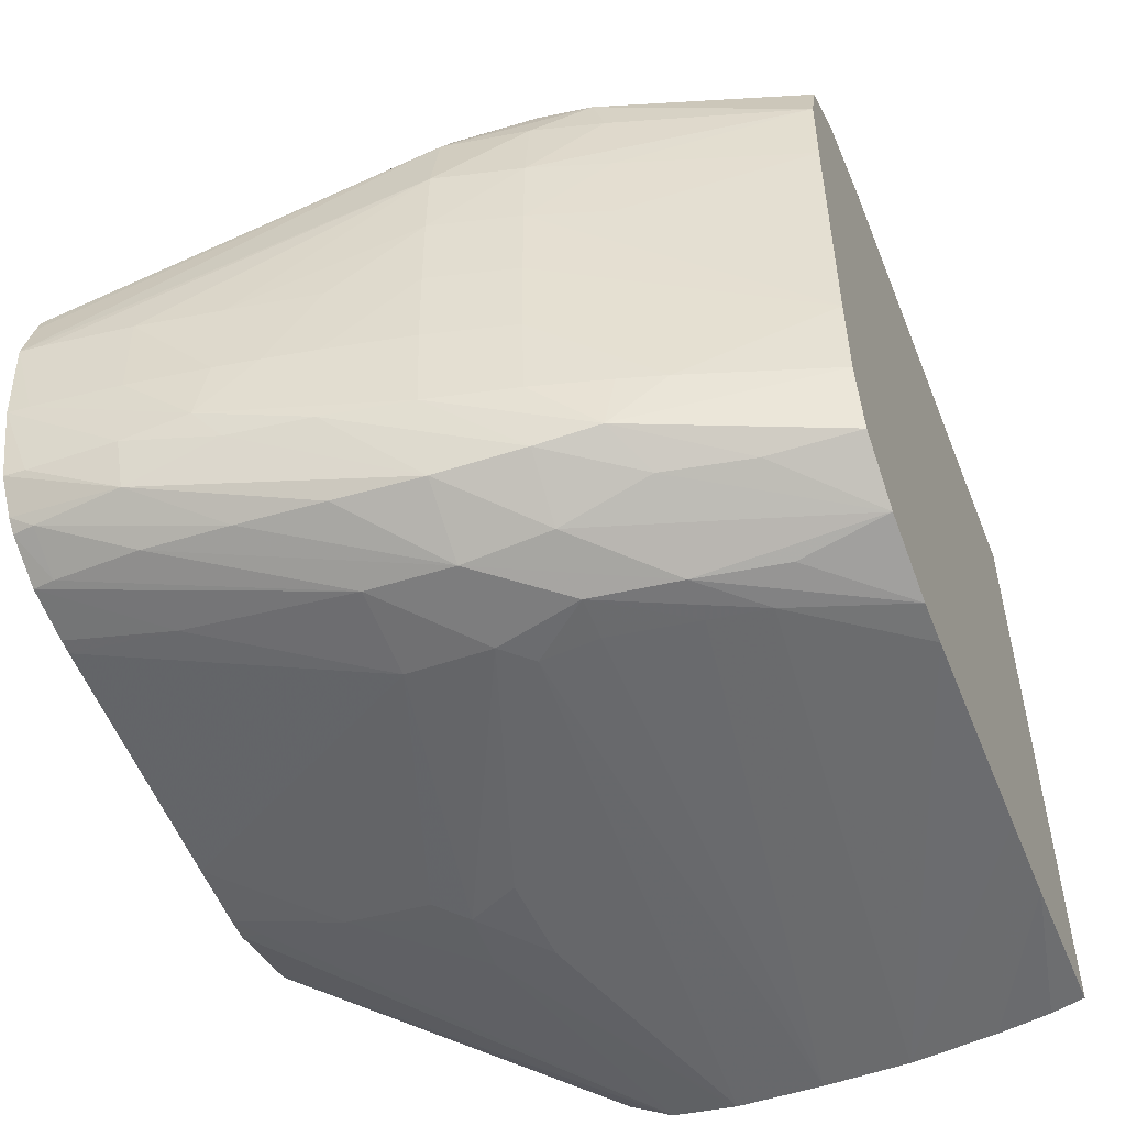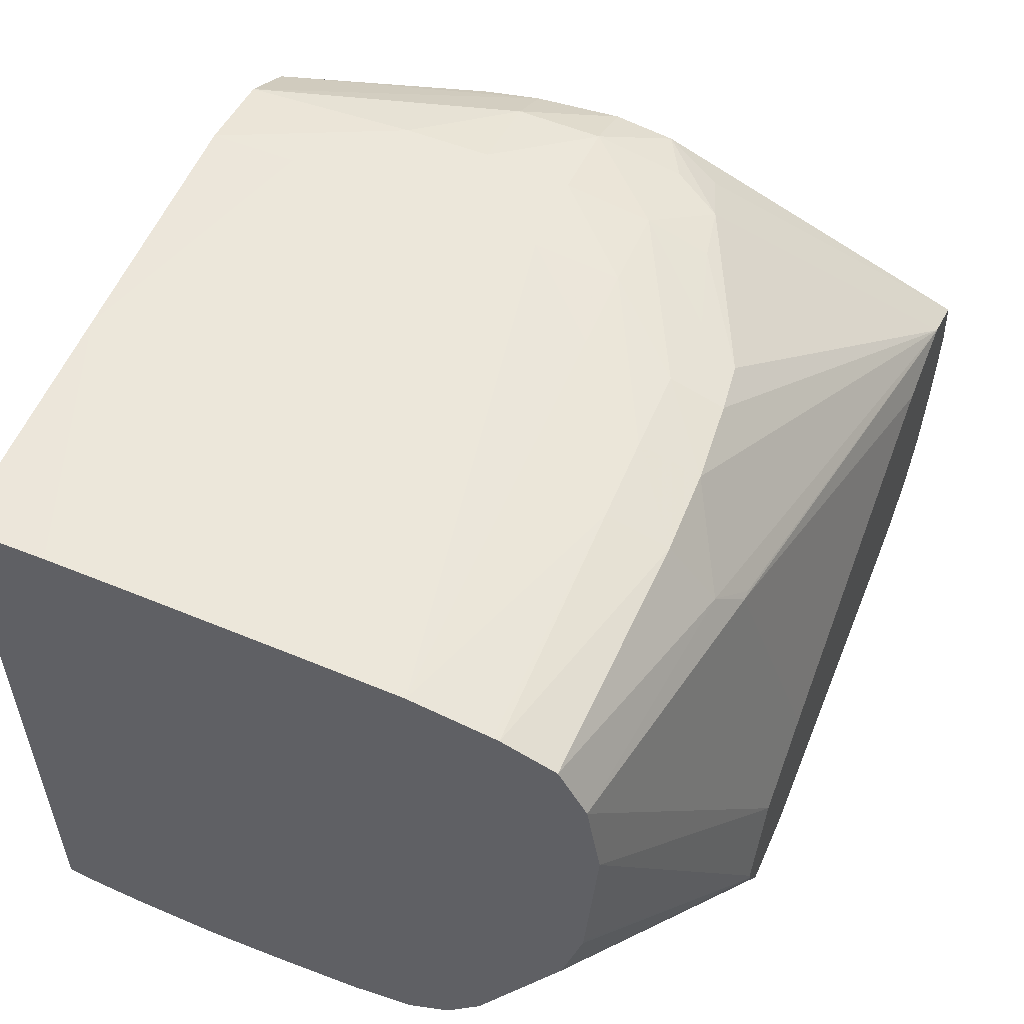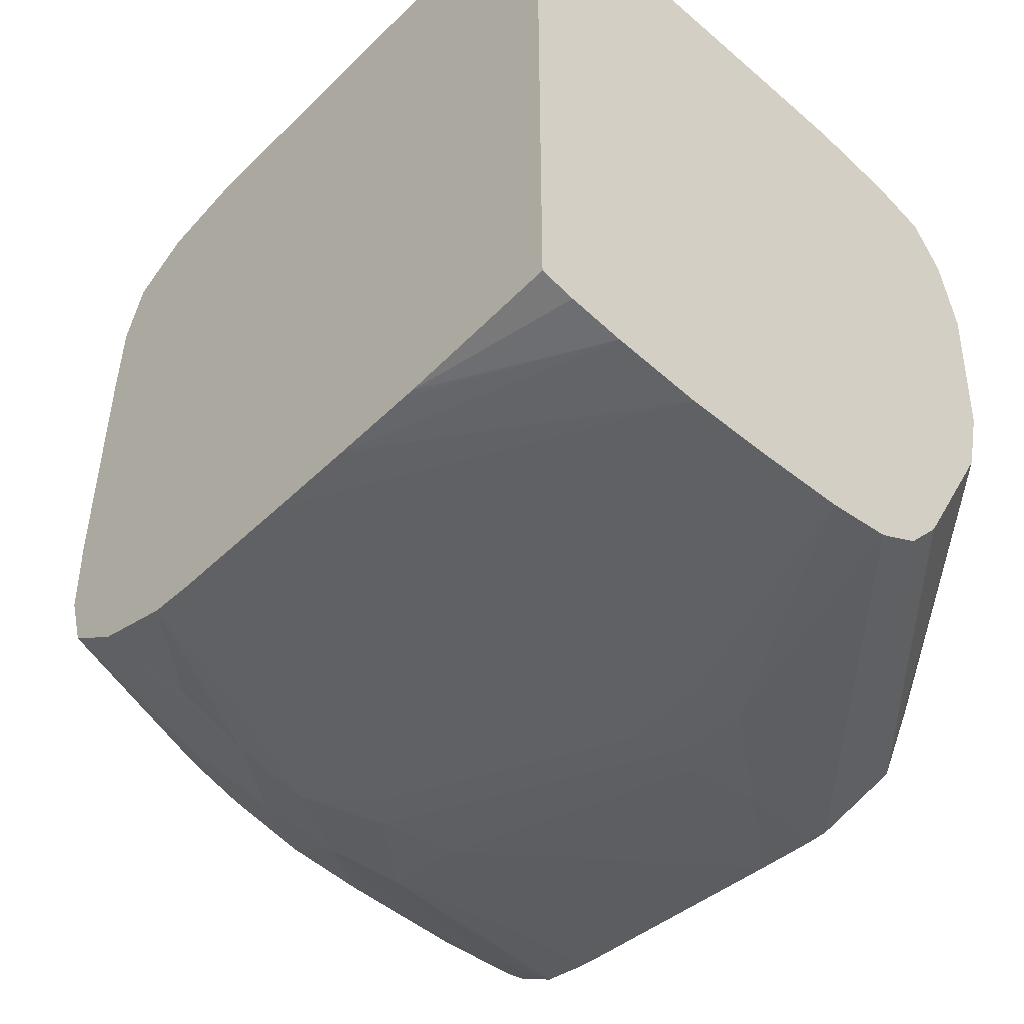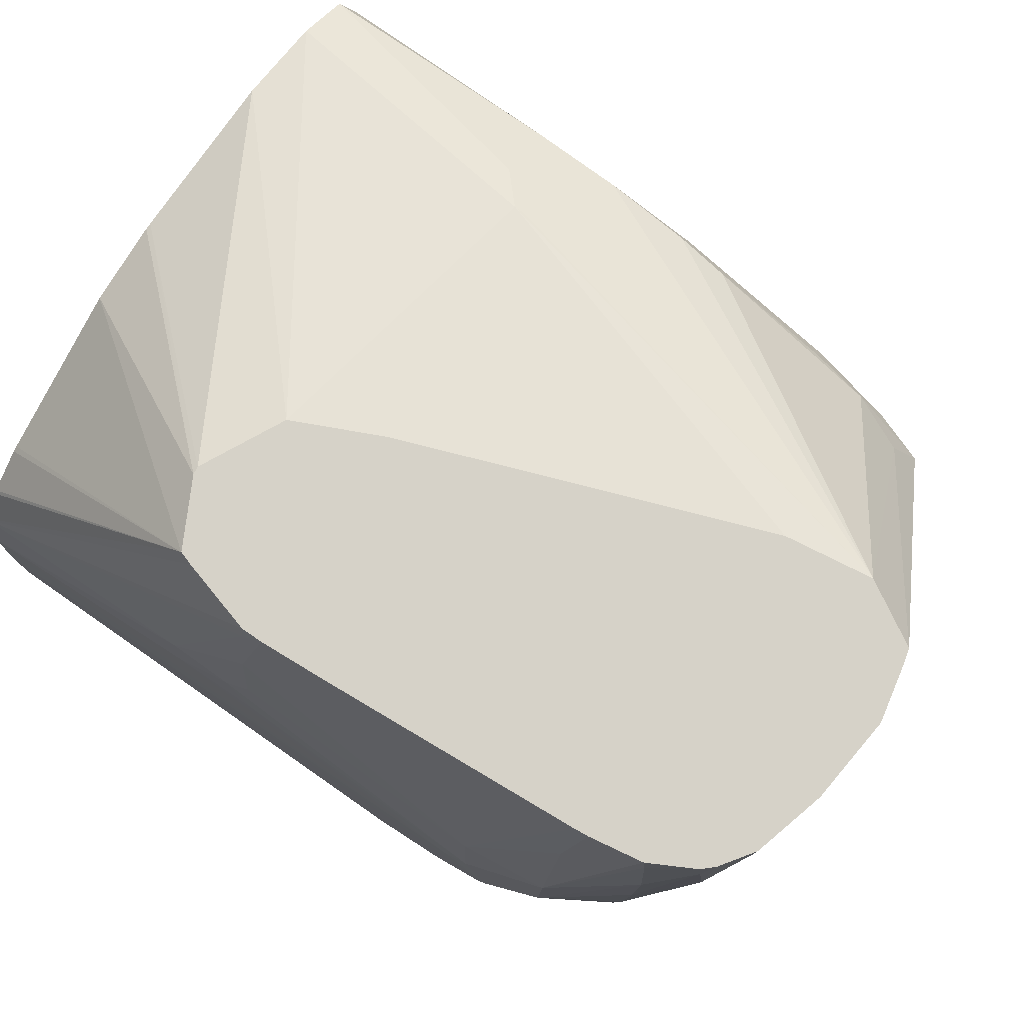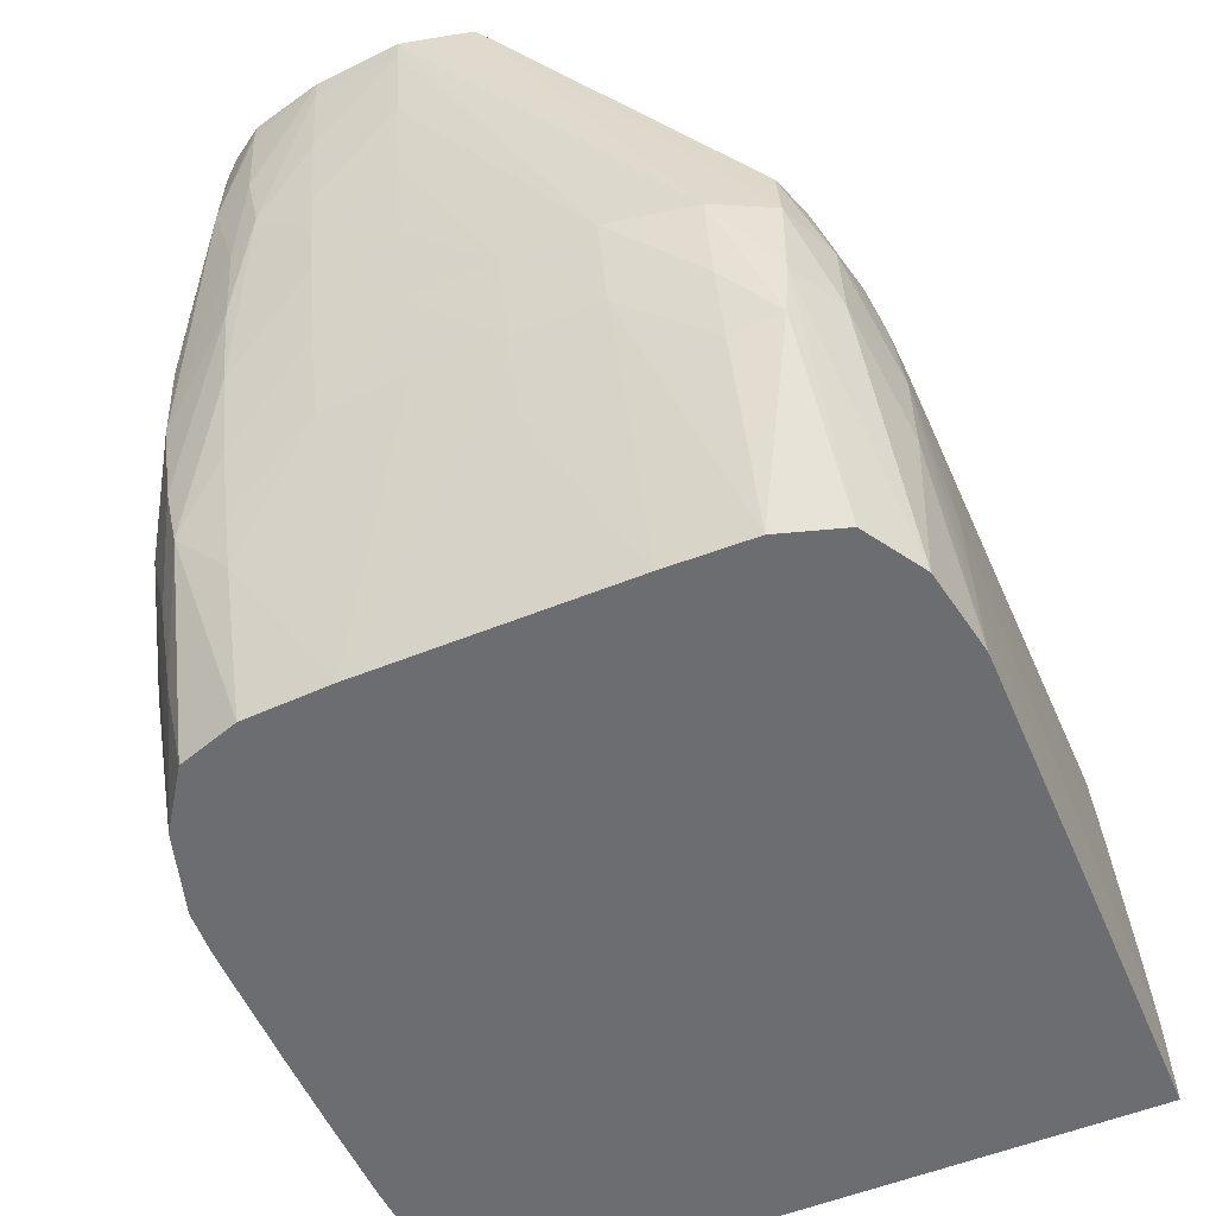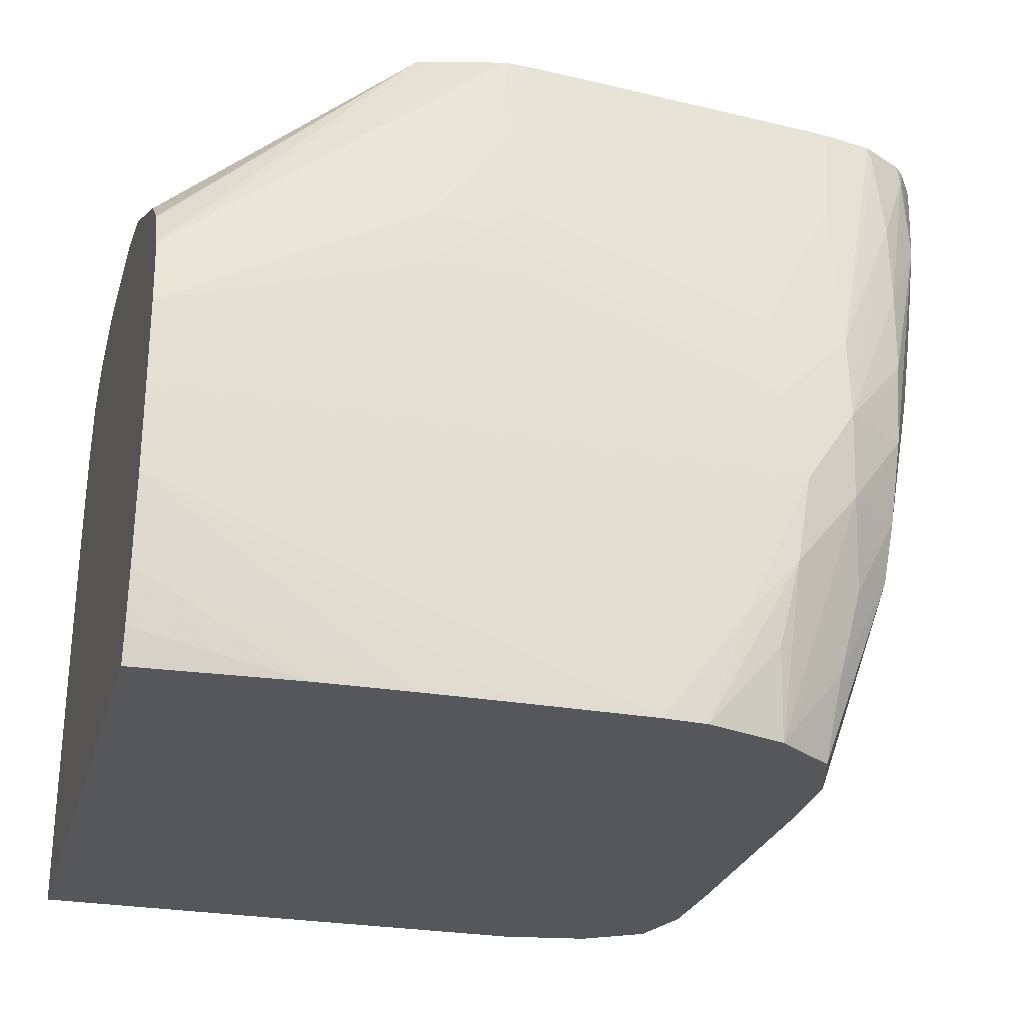
<metadata>
{"format":"obj","ext":"obj","renderer":"f3d","projection":"perspective","resolution":1024,"background":"white","views":[{"elev":-51.4,"azim":111.7,"up":"+Y"},{"elev":54.7,"azim":-67.8,"up":"+Y"},{"elev":-47.9,"azim":-132.5,"up":"+Y"},{"elev":77.5,"azim":36.1,"up":"+Z"},{"elev":-54.0,"azim":113.4,"up":"+Z"},{"elev":-26.7,"azim":-15.1,"up":"+Z"}]}
</metadata>
<code>
v -0.3376 -5.501 42.35
v -0.3376 3.869 42.35
v 1.925 -5.612 42.35
v -0.3376 -5.613 42.82
v -0.3376 3.84 43.57
v 3.224 3.907 42.35
v -0.3376 -5.725 43.57
v 2.064 -5.614 42.35
v -0.3376 3.782 44.79
v 5.664 3.866 44.79
v 6.883 3.88 44.79
v 6.883 3.913 43.57
v 6.879 3.936 42.35
v 3.228 -5.622 42.35
v -0.3376 -5.842 44.79
v -0.3376 3.651 47.13
v 5.664 3.803 46
v 6.883 3.816 46
v 8.102 3.81 46
v 8.102 3.824 44.79
v 8.097 3.729 42.35
v 4.446 -5.617 42.35
v -0.3376 -5.855 46
v 5.665 -5.602 42.35
v 6.357 -5.59 42.35
v 7.57 -5.594 43.98
v -0.3376 3.645 47.22
v -0.3376 3.572 48.35
v 6.883 3.702 47.22
v -0.3376 3.564 48.44
v 8.102 3.681 47.22
v 9.321 3.49 47.22
v 9.321 3.528 46
v 10.07 3.1 46
v 8.937 3.223 42.35
v -0.3376 -5.828 47.22
v 7.703 -5.597 44.79
v 7.895 -5.6 46
v 7.827 -5.598 46.82
v 6.964 -5.548 42.35
v 7.172 -5.578 43.17
v 8.312 -5.553 44.79
v 8.505 -5.579 46
v 6.883 3.538 48.44
v 5.664 3.547 48.44
v -0.3376 3.366 49.57
v 3.228 3.376 49.66
v 4.446 3.375 49.66
v 8.102 3.458 48.44
v 9.332 3.194 48.47
v 10.07 3.063 48.08
v 10.13 3.133 47.22
v 10.53 2.334 47.22
v 9.986 3.02 45.22
v 9.22 2.33 42.35
v 3.228 -5.687 48.44
v 3.228 -5.62 49.27
v -0.3376 -5.82 47.29
v 8.181 -5.564 47.23
v 4.492 -5.647 48.5
v 8.101 -5.189 42.35
v 8.027 -5.453 43.57
v 9.321 -5.232 46
v 9.321 -5.342 47.22
v 5.664 3.336 49.66
v -0.3376 3.349 49.66
v 3.228 3.11 50.54
v 4.446 3.11 50.53
v 8.102 3.134 49.33
v 8.935 3.039 49.16
v 6.848 3.181 49.69
v 9.748 2.769 48.89
v 11.41 -0.3257 52.4
v 11.48 -0.5826 52.4
v 11.66 -1.321 52.4
v 10.77 1.116 47.22
v 10.32 2.334 46
v 10.05 2.334 45.02
v 9.251 1.111 42.35
v 10.46 1.116 46
v 10.1 1.116 44.9
v 4.115 -5.607 49.24
v 4.446 -5.364 50.88
v 4.446 -5.154 52.1
v 3.228 -5.51 49.88
v -0.3376 -5.703 48.14
v 9.321 -5.261 48.44
v 8.102 -5.433 48.44
v 8.917 -4.619 42.35
v 9.119 -4.818 43.57
v 9.416 -4.896 44.75
v 10.11 -4.63 46
v 10.24 -4.753 47.22
v 10.33 -4.754 48.44
v 10.38 -4.692 49.66
v 10.4 -4.611 50.88
v 5.664 3.07 50.43
v -0.3376 3.067 50.42
v 3.285 2.23 51.2
v 10.54 0.1487 52.4
v 6.418 3.004 50.33
v 11.57 -2.54 52.4
v 11.54 -2.54 52.1
v 11.62 -1.321 52.1
v 10.79 -0.1034 47.22
v 11.46 -1.321 50.88
v 11.26 -1.321 49.71
v 9.252 -2.544 42.35
v 10.11 -0.1034 44.9
v 10.47 -0.1034 46
v 4.492 -5.531 49.65
v 4.747 -5.087 52.4
v 5.664 -5.008 52.4
v 4.446 -5.096 52.4
v -0.3376 -5.681 48.19
v 3.417 -4.828 52.4
v 3.217 -4.769 52.4
v 10.3 -4.514 52.1
v 10.26 -4.494 52.4
v 9.321 -4.901 50.88
v 9.321 -4.66 52.4
v 9.2 -3.762 42.35
v 9.998 -4.48 45.14
v 10.64 -3.759 47.22
v 10.86 -3.759 48.44
v 11.02 -3.753 49.59
v 11.01 -4.125 50.88
v 10.91 -4.166 52.1
v -0.3376 2.334 50.81
v 3.729 1.755 51.5
v 3.88 1.755 51.5
v 9.321 -0.05548 52.4
v 11.32 -3.542 52.4
v 11.31 -3.556 52.1
v 11.26 -3.515 50.88
v 11.41 -2.54 50.88
v 11.2 -3.344 49.95
v 10.78 -1.321 47.22
v 11.02 -1.321 48.44
v 11.24 -2.54 49.76
v 11.13 -2.54 49.15
v 10.45 -1.321 46
v 10.09 -2.54 44.94
v 9.873 -3.759 44.36
v -0.3376 -5.372 48.75
v 2.716 -3.869 52.4
v -0.3376 -2.442 50.56
v -0.3376 -4.687 49.33
v -0.3376 -4.762 49.28
v -0.3376 -5.326 48.8
v 10.87 -4.152 52.4
v 9.517 -4.636 52.4
v 10.06 -3.759 44.97
v 10.35 -3.759 46
v 10.74 -2.54 47.22
v 11 -2.54 48.44
v 11.02 -4.001 52.4
v -0.3376 1.116 51.02
v 3.243 -2.591 52.4
v 4.446 -1.997 52.4
v 10.42 -2.54 46
v 2.698 -3.759 52.4
v -0.3376 -1.229 50.86
v -0.3376 -1.321 50.85
f 1 2 6
f 1 6 13
f 1 13 21
f 1 21 35
f 1 35 55
f 1 55 79
f 1 79 108
f 1 108 122
f 1 122 89
f 1 89 61
f 1 61 40
f 1 40 25
f 1 25 24
f 1 24 22
f 1 22 14
f 1 14 8
f 1 8 3
f 1 3 4
f 1 4 7
f 1 7 15
f 1 15 23
f 1 23 36
f 1 36 58
f 1 58 86
f 1 86 115
f 1 115 145
f 1 145 150
f 1 150 149
f 1 149 148
f 1 148 147
f 1 147 164
f 1 164 163
f 1 163 158
f 1 158 129
f 1 129 98
f 1 98 66
f 1 66 46
f 1 46 30
f 1 30 28
f 1 28 27
f 1 27 16
f 1 16 9
f 1 9 5
f 1 5 2
f 2 5 6
f 3 7 4
f 3 8 7
f 5 9 10
f 5 10 11
f 5 11 12
f 5 12 6
f 6 12 13
f 7 8 14
f 7 14 15
f 9 16 17
f 9 17 10
f 10 17 18
f 10 18 11
f 11 18 19
f 11 19 12
f 12 19 13
f 13 19 20
f 13 20 21
f 14 22 15
f 15 22 24
f 15 24 25
f 15 25 26
f 15 26 23
f 16 27 17
f 17 27 28
f 17 28 18
f 18 29 19
f 18 28 30
f 18 30 29
f 19 31 32
f 19 32 33
f 19 33 20
f 19 29 31
f 20 33 21
f 21 33 34
f 21 34 35
f 23 26 37
f 23 37 38
f 23 38 39
f 23 39 36
f 25 40 41
f 25 41 26
f 26 41 40
f 26 40 42
f 26 42 43
f 26 43 37
f 29 44 31
f 29 30 45
f 29 45 44
f 30 46 47
f 30 47 48
f 30 48 45
f 31 49 32
f 31 44 49
f 32 49 50
f 32 50 51
f 32 51 52
f 32 52 33
f 33 52 34
f 34 52 53
f 34 53 54
f 34 54 35
f 35 54 55
f 36 56 57
f 36 57 58
f 36 39 56
f 37 43 38
f 38 43 39
f 39 43 59
f 39 59 60
f 39 60 56
f 40 61 62
f 40 62 42
f 42 62 61
f 42 61 63
f 42 63 64
f 42 64 43
f 43 64 59
f 44 45 48
f 44 48 65
f 44 65 49
f 46 66 47
f 47 67 48
f 47 66 67
f 48 68 65
f 48 67 68
f 49 69 70
f 49 70 50
f 49 65 71
f 49 71 69
f 50 70 51
f 51 70 72
f 51 72 73
f 51 73 52
f 52 73 53
f 53 73 74
f 53 74 75
f 53 75 76
f 53 76 77
f 53 77 54
f 54 77 78
f 54 78 55
f 55 78 80
f 55 80 81
f 55 81 79
f 56 60 82
f 56 82 57
f 57 82 83
f 57 83 84
f 57 84 85
f 57 85 86
f 57 86 58
f 59 64 87
f 59 87 88
f 59 88 82
f 59 82 60
f 61 89 90
f 61 90 91
f 61 91 63
f 63 91 92
f 63 92 93
f 63 93 64
f 64 93 94
f 64 94 95
f 64 95 96
f 64 96 87
f 65 68 97
f 65 97 71
f 66 98 67
f 67 99 68
f 67 98 99
f 68 99 100
f 68 100 97
f 69 71 101
f 69 101 70
f 70 101 100
f 70 100 72
f 71 97 101
f 72 100 73
f 73 100 132
f 73 132 160
f 73 160 159
f 73 159 162
f 73 162 146
f 73 146 117
f 73 117 116
f 73 116 114
f 73 114 112
f 73 112 113
f 73 113 121
f 73 121 152
f 73 152 119
f 73 119 151
f 73 151 157
f 73 157 133
f 73 133 102
f 73 102 75
f 73 75 74
f 75 102 103
f 75 103 104
f 75 104 76
f 76 105 80
f 76 80 77
f 76 104 106
f 76 106 107
f 76 107 105
f 77 80 78
f 79 81 109
f 79 109 108
f 80 105 110
f 80 110 81
f 81 110 109
f 82 111 83
f 82 88 111
f 83 112 84
f 83 111 88
f 83 88 113
f 83 113 112
f 84 112 114
f 84 114 86
f 84 86 85
f 86 114 116
f 86 116 117
f 86 117 115
f 87 96 118
f 87 118 119
f 87 119 120
f 87 120 88
f 88 120 121
f 88 121 113
f 89 122 123
f 89 123 90
f 90 123 91
f 91 123 92
f 92 123 124
f 92 124 125
f 92 125 93
f 93 125 126
f 93 126 127
f 93 127 94
f 94 127 95
f 95 127 128
f 95 128 96
f 96 128 118
f 97 100 101
f 98 129 99
f 99 129 130
f 99 130 131
f 99 131 100
f 100 131 130
f 100 130 132
f 102 133 134
f 102 134 135
f 102 135 103
f 103 136 104
f 103 135 137
f 103 137 136
f 104 136 106
f 105 138 110
f 105 107 139
f 105 139 138
f 106 136 140
f 106 140 107
f 107 140 141
f 107 141 139
f 108 109 110
f 108 110 142
f 108 142 143
f 108 143 144
f 108 144 122
f 110 138 142
f 115 117 145
f 117 146 147
f 117 147 148
f 117 148 149
f 117 149 150
f 117 150 145
f 118 128 151
f 118 151 119
f 119 152 120
f 120 152 121
f 122 144 123
f 123 144 153
f 123 153 154
f 123 154 124
f 124 155 156
f 124 156 137
f 124 137 125
f 124 154 155
f 125 137 126
f 126 137 135
f 126 135 127
f 127 135 134
f 127 134 133
f 127 133 157
f 127 157 128
f 128 157 151
f 129 158 159
f 129 159 130
f 130 159 160
f 130 160 132
f 136 137 140
f 137 156 141
f 137 141 140
f 138 155 161
f 138 161 142
f 138 139 156
f 138 156 155
f 139 141 156
f 142 161 144
f 142 144 143
f 144 161 153
f 146 162 163
f 146 163 164
f 146 164 147
f 153 161 154
f 154 161 155
f 158 163 162
f 158 162 159

</code>
